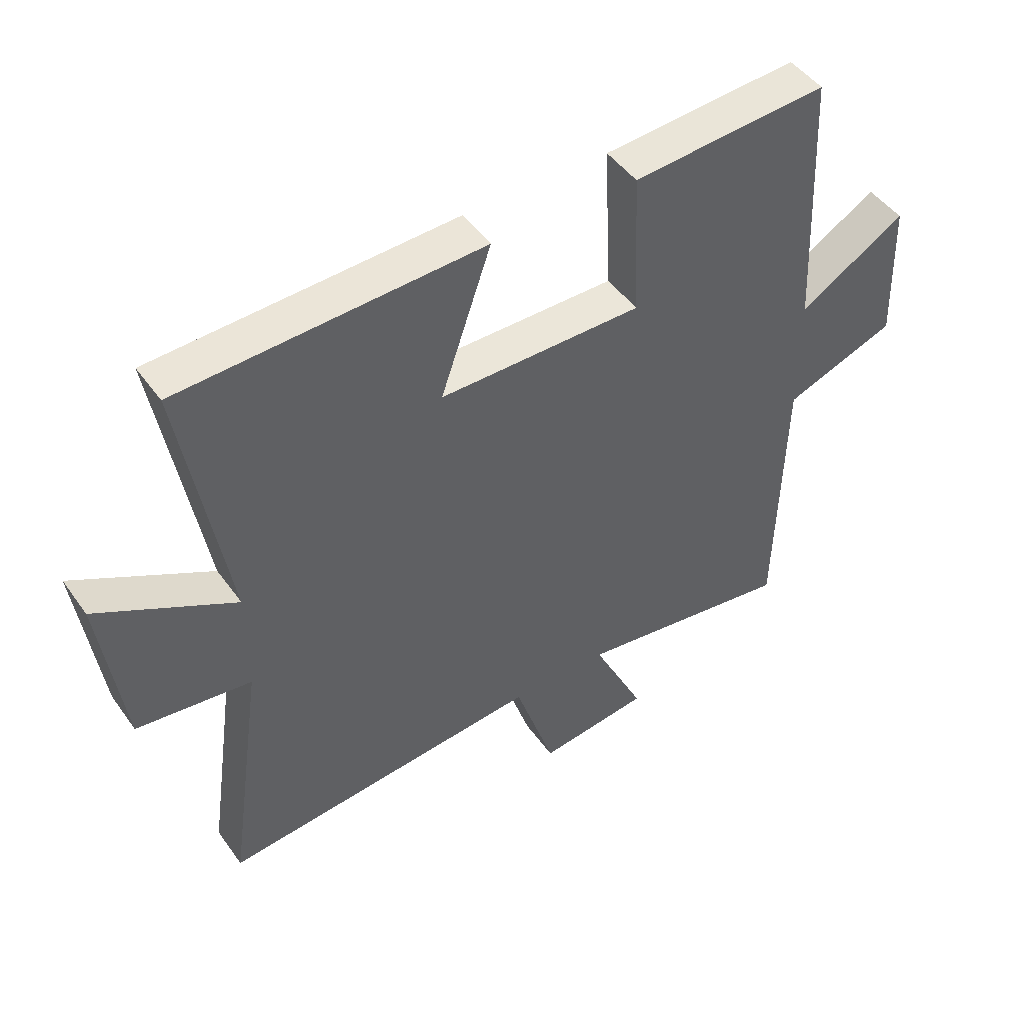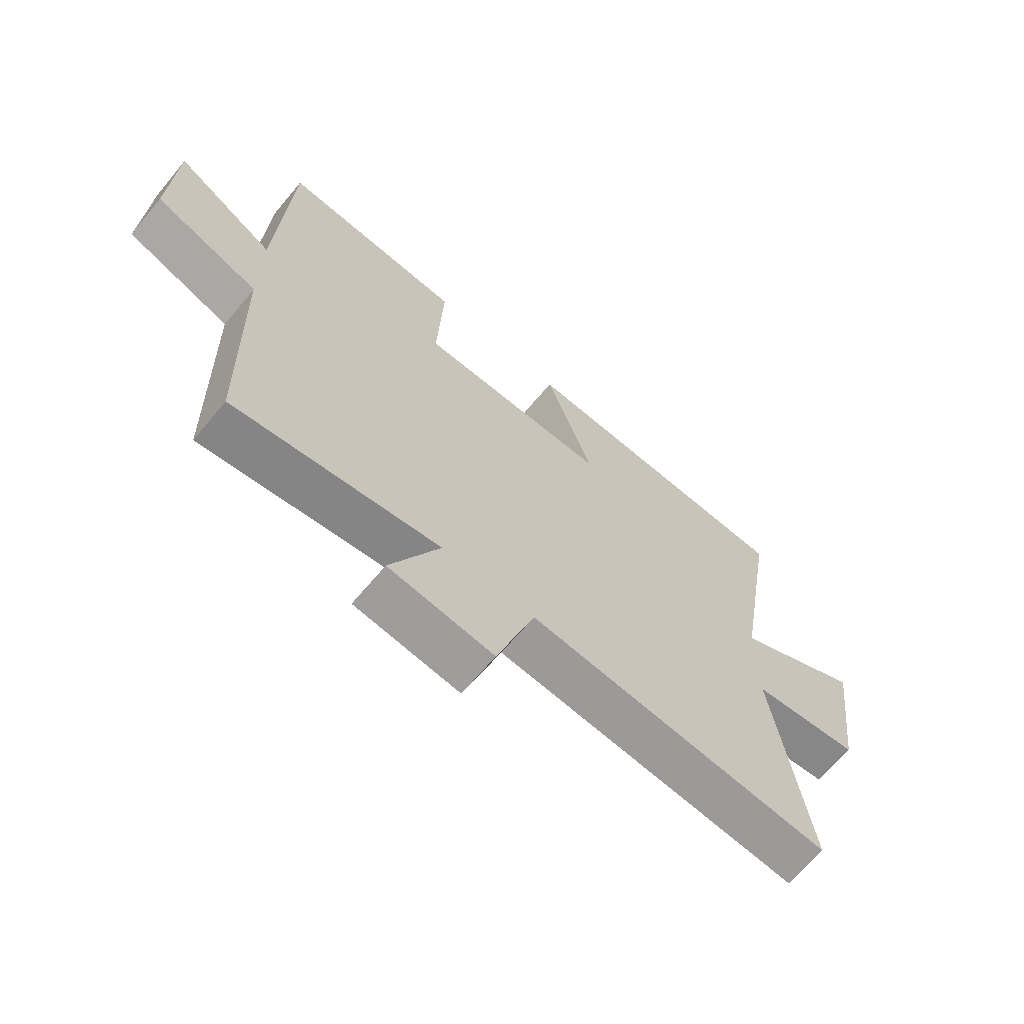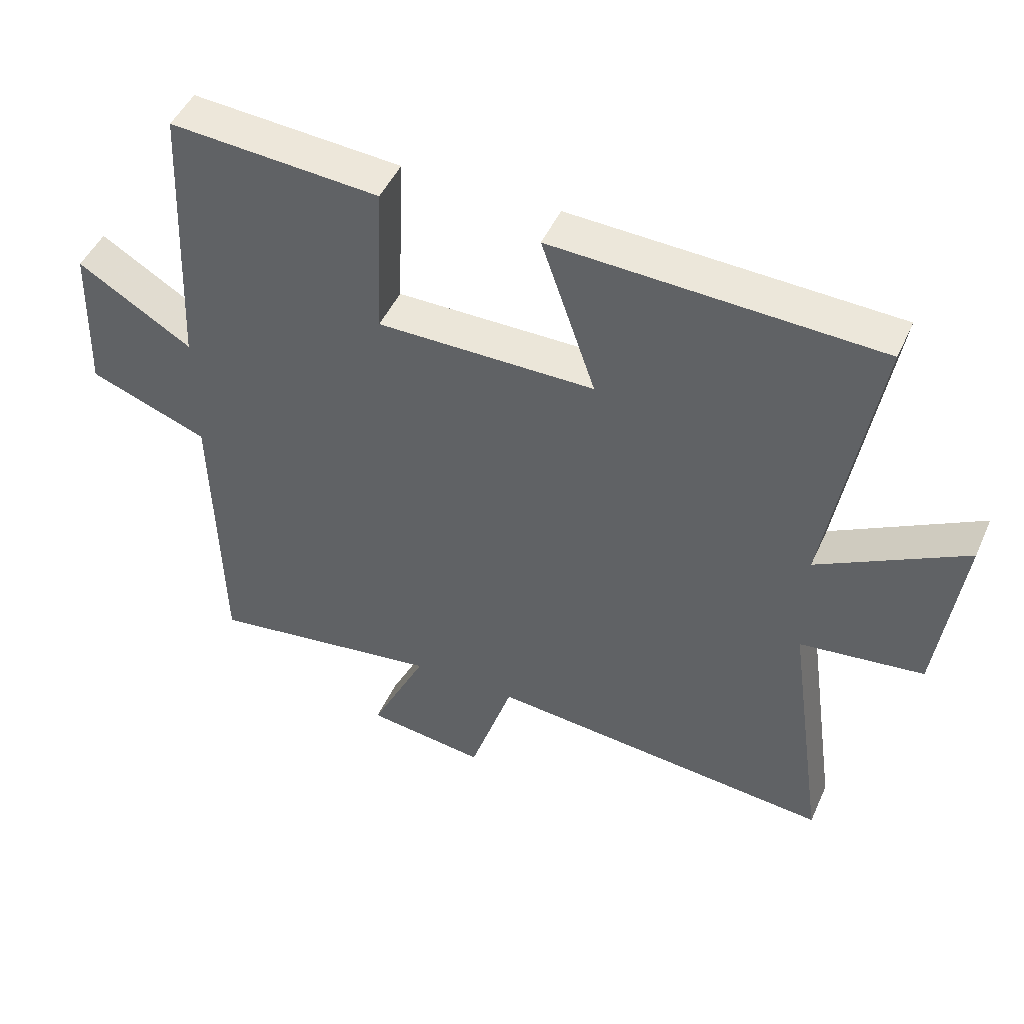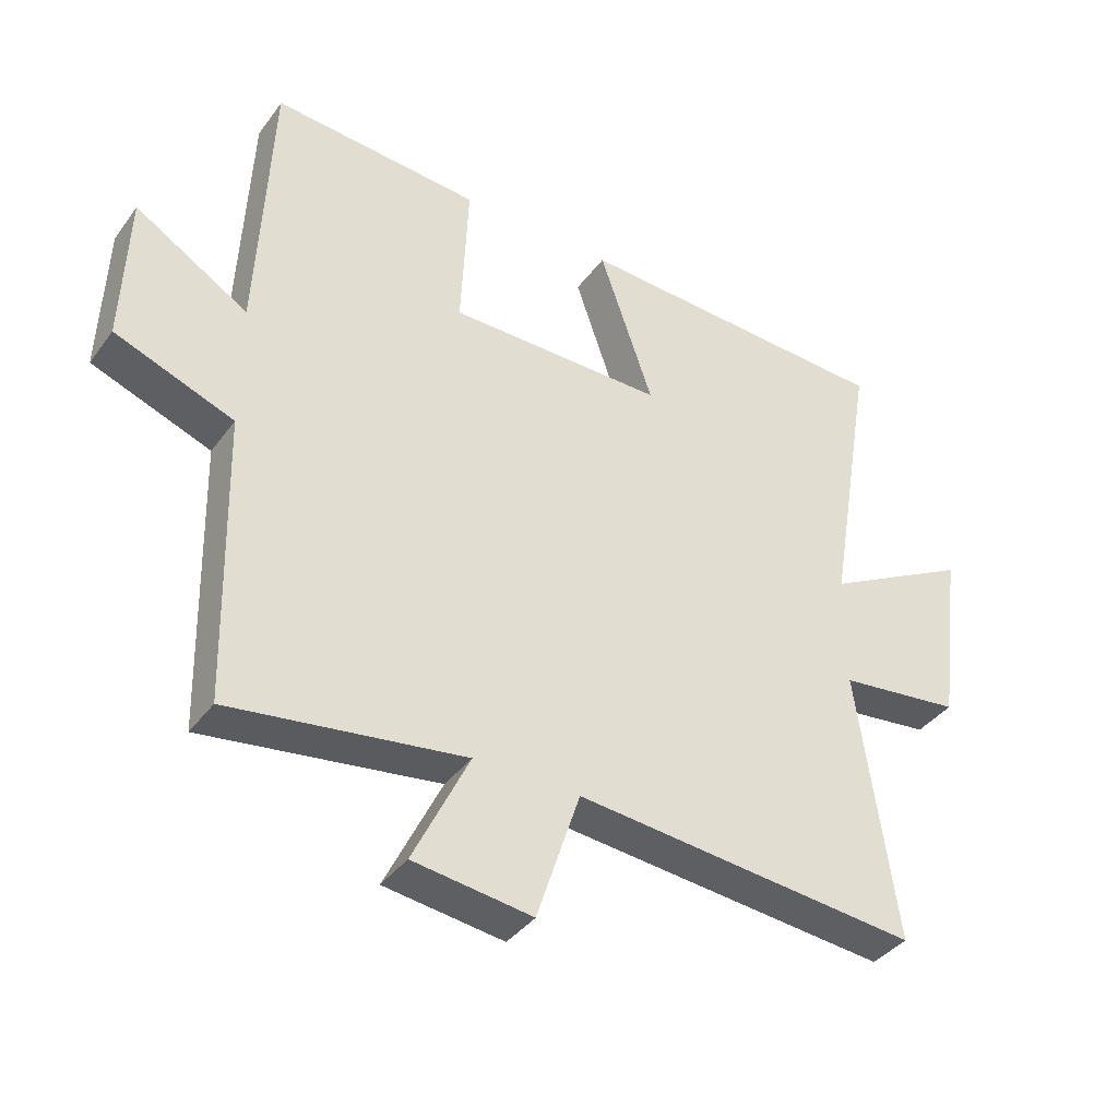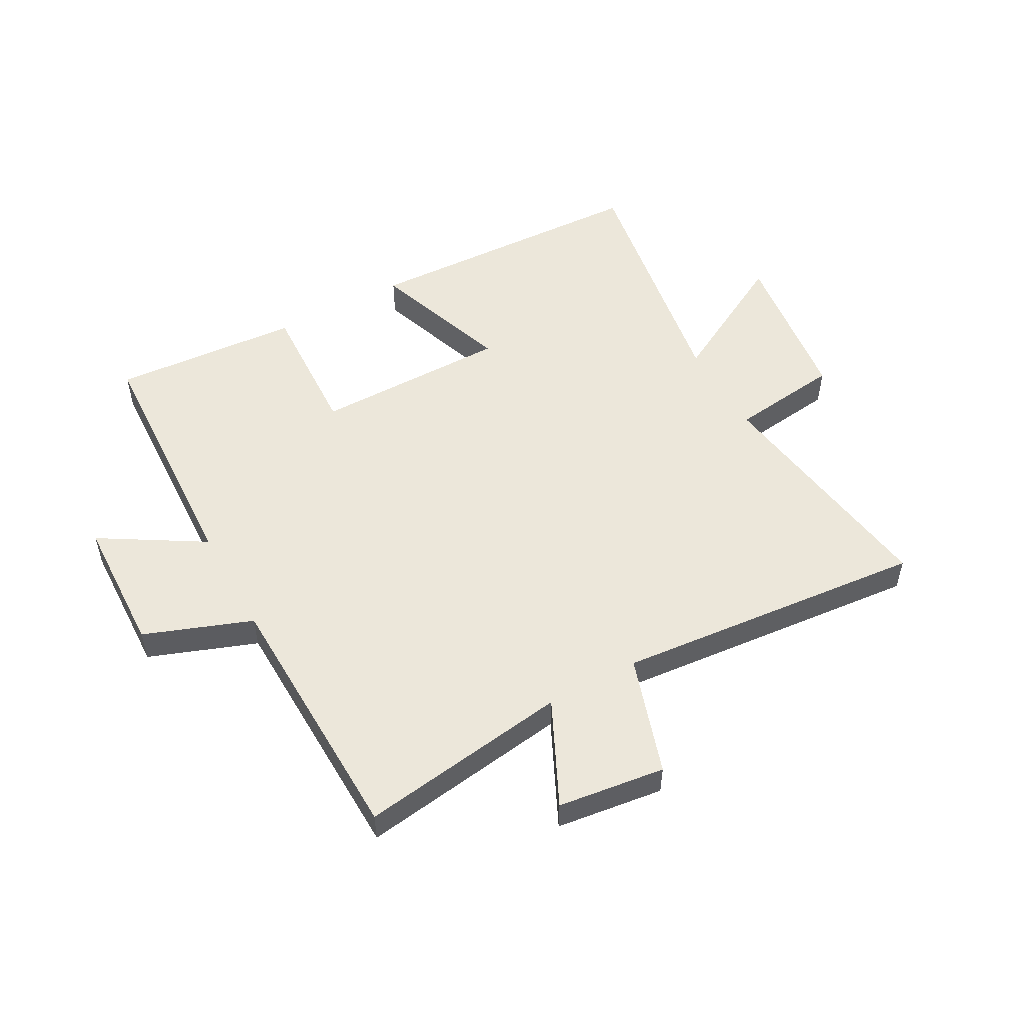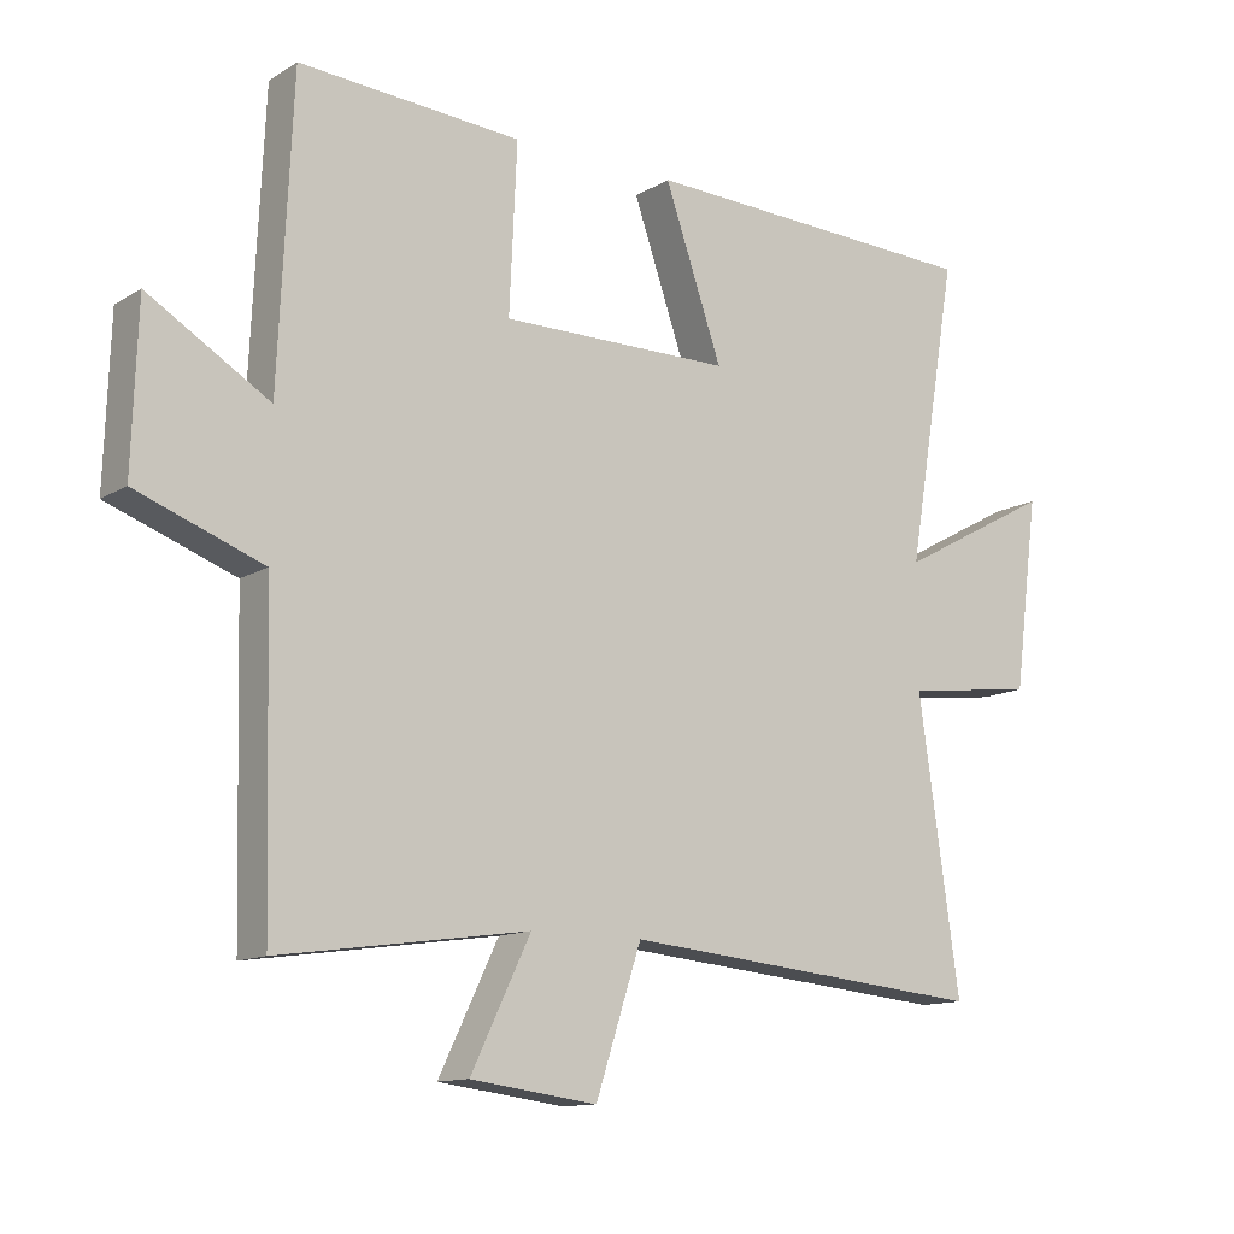
<metadata>
{"format":"obj","ext":"obj","renderer":"f3d","projection":"perspective","resolution":1024,"background":"white","views":[{"elev":47.2,"azim":-33.7,"up":"+Z"},{"elev":-66.7,"azim":140.1,"up":"+Z"},{"elev":47.5,"azim":-156.5,"up":"+Z"},{"elev":-38.5,"azim":147.7,"up":"+Z"},{"elev":52.2,"azim":151.0,"up":"+Y"},{"elev":-12.5,"azim":144.0,"up":"+Z"}]}
</metadata>
<code>
v -0.573 0.07 0.479
v -0.078 0.07 0.5
v -0.161 0.07 0.26
v 0.171 0.07 0.26
v 0.16 0.07 0.5
v 0.48 0.07 0.523
v 0.5 0.07 0.091
v 0.674 0.07 0.197
v 0.682 0.07 -0.037
v 0.5 0.07 -0.105
v 0.489 0.07 -0.551
v 0.131 0.07 -0.5
v 0.217 0.07 -0.678
v 0.035 0.07 -0.702
v -0.031 0.07 -0.5
v -0.559 0.07 -0.55
v -0.5 0.07 -0.135
v -0.688 0.07 -0.112
v -0.724 0.07 0.164
v -0.5 0.07 0.043
v -0.573 0 0.479
v -0.078 0 0.5
v -0.161 0 0.26
v 0.171 0 0.26
v 0.16 0 0.5
v 0.48 0 0.523
v 0.5 0 0.091
v 0.674 0 0.197
v 0.682 0 -0.037
v 0.5 0 -0.105
v 0.489 0 -0.551
v 0.131 0 -0.5
v 0.217 0 -0.678
v 0.035 0 -0.702
v -0.031 0 -0.5
v -0.559 0 -0.55
v -0.5 0 -0.135
v -0.688 0 -0.112
v -0.724 0 0.164
v -0.5 0 0.043
f 17 18 19 20
f 15 16 17
f 15 17 20
f 12 13 14 15
f 12 15 20 1
f 10 11 12 1
f 7 8 9 10
f 4 5 6 7
f 3 4 7 10
f 1 2 3
f 1 3 10
f 40 39 38 37
f 37 36 35
f 40 37 35
f 35 34 33 32
f 21 40 35 32
f 21 32 31 30
f 30 29 28 27
f 27 26 25 24
f 30 27 24 23
f 23 22 21
f 30 23 21
f 1 21 22 2
f 2 22 23 3
f 3 23 24 4
f 4 24 25 5
f 5 25 26 6
f 6 26 27 7
f 7 27 28 8
f 8 28 29 9
f 9 29 30 10
f 10 30 31 11
f 11 31 32 12
f 12 32 33 13
f 13 33 34 14
f 14 34 35 15
f 15 35 36 16
f 16 36 37 17
f 17 37 38 18
f 18 38 39 19
f 19 39 40 20
f 20 40 21 1

</code>
